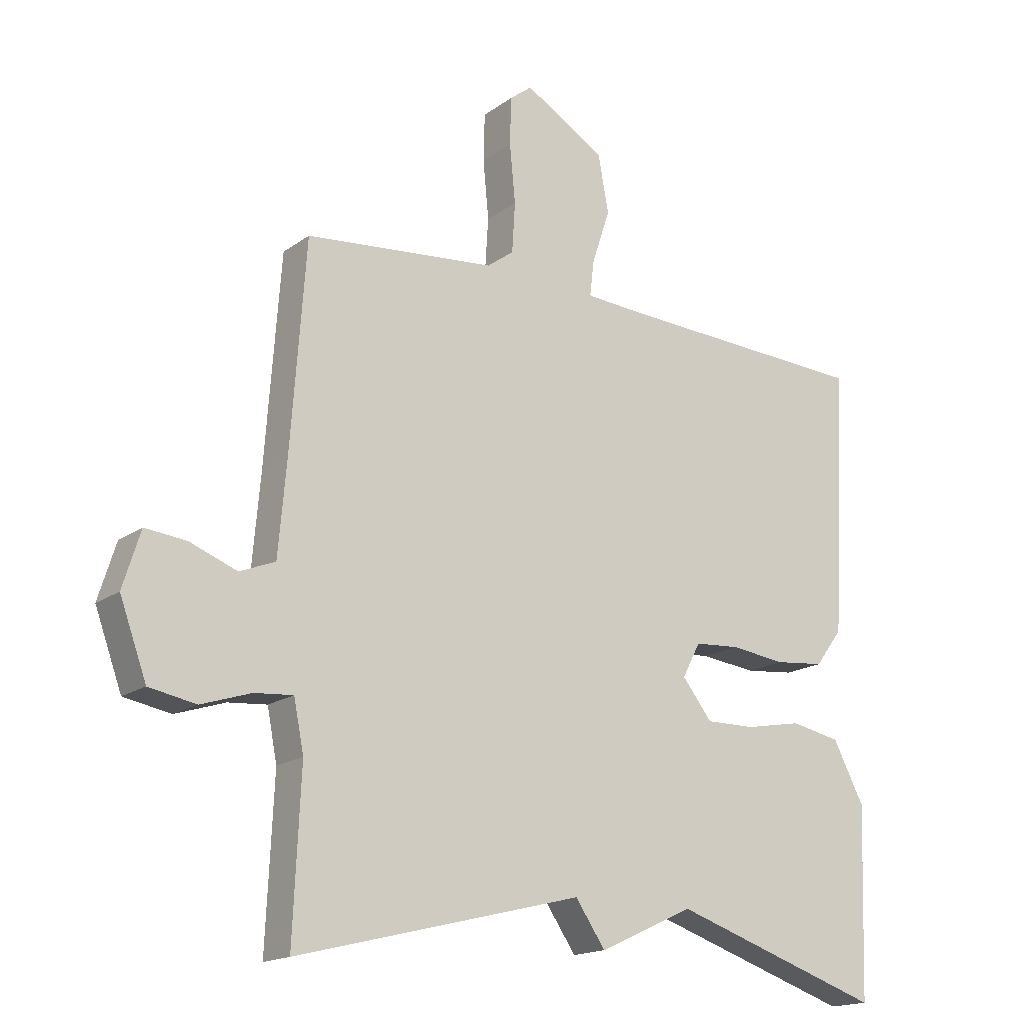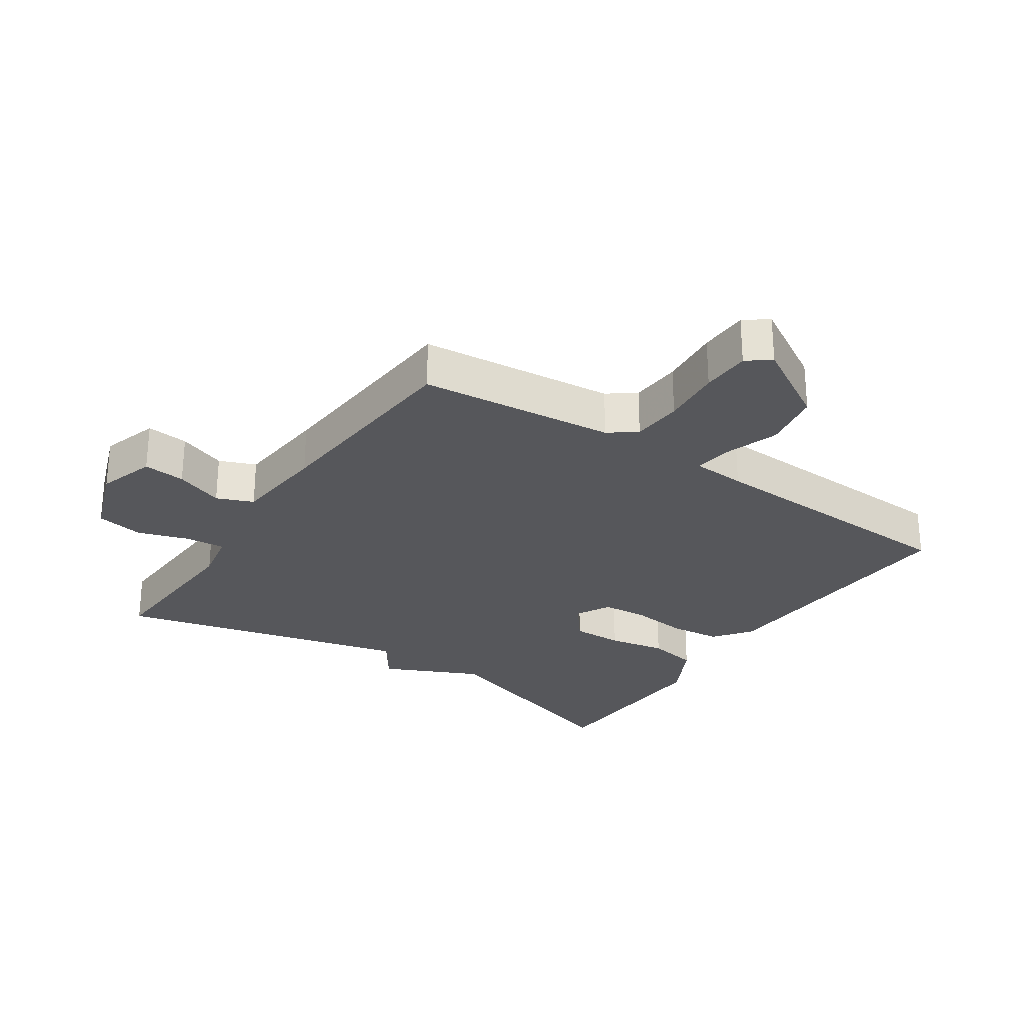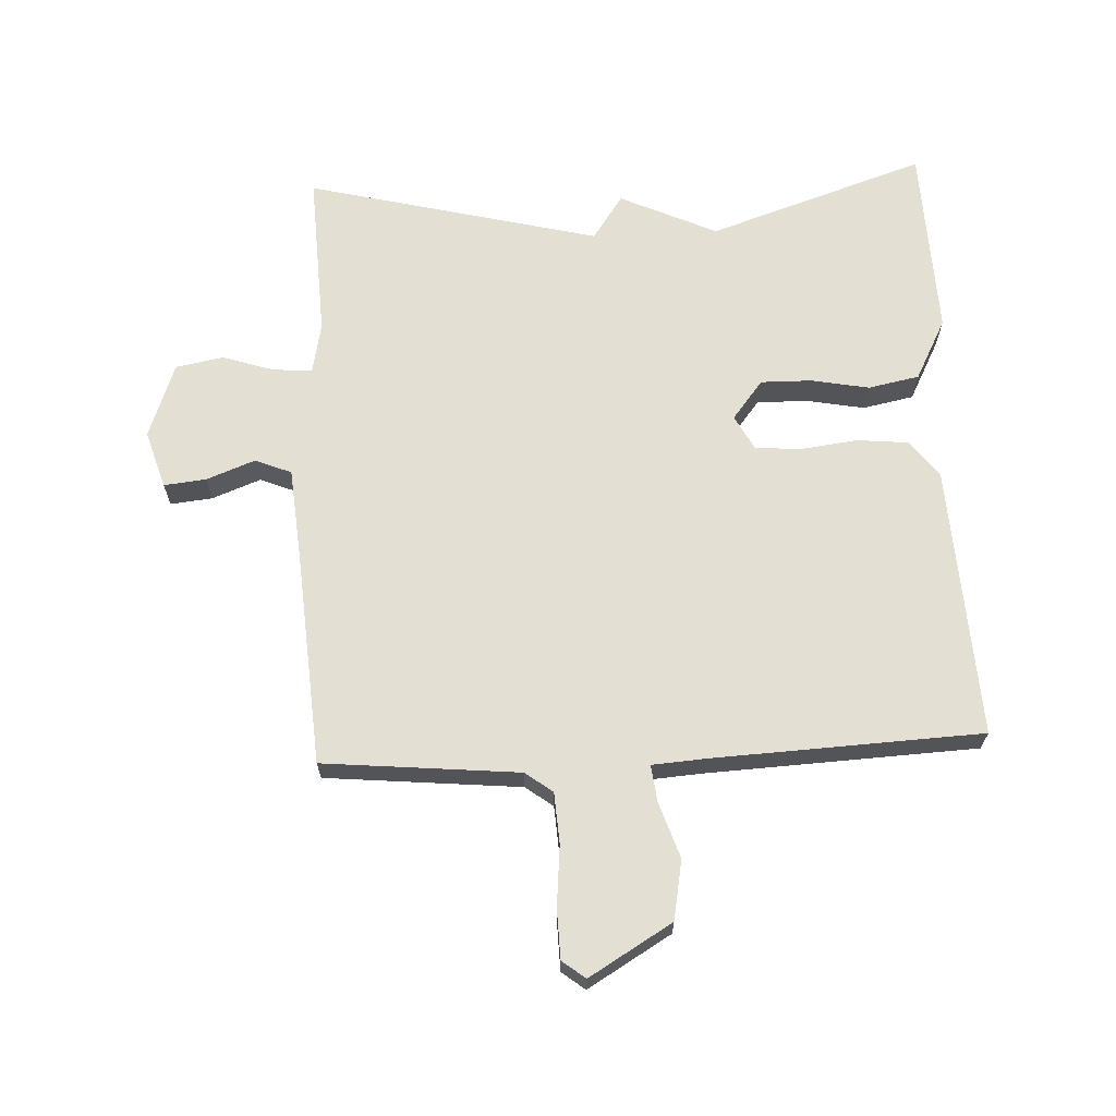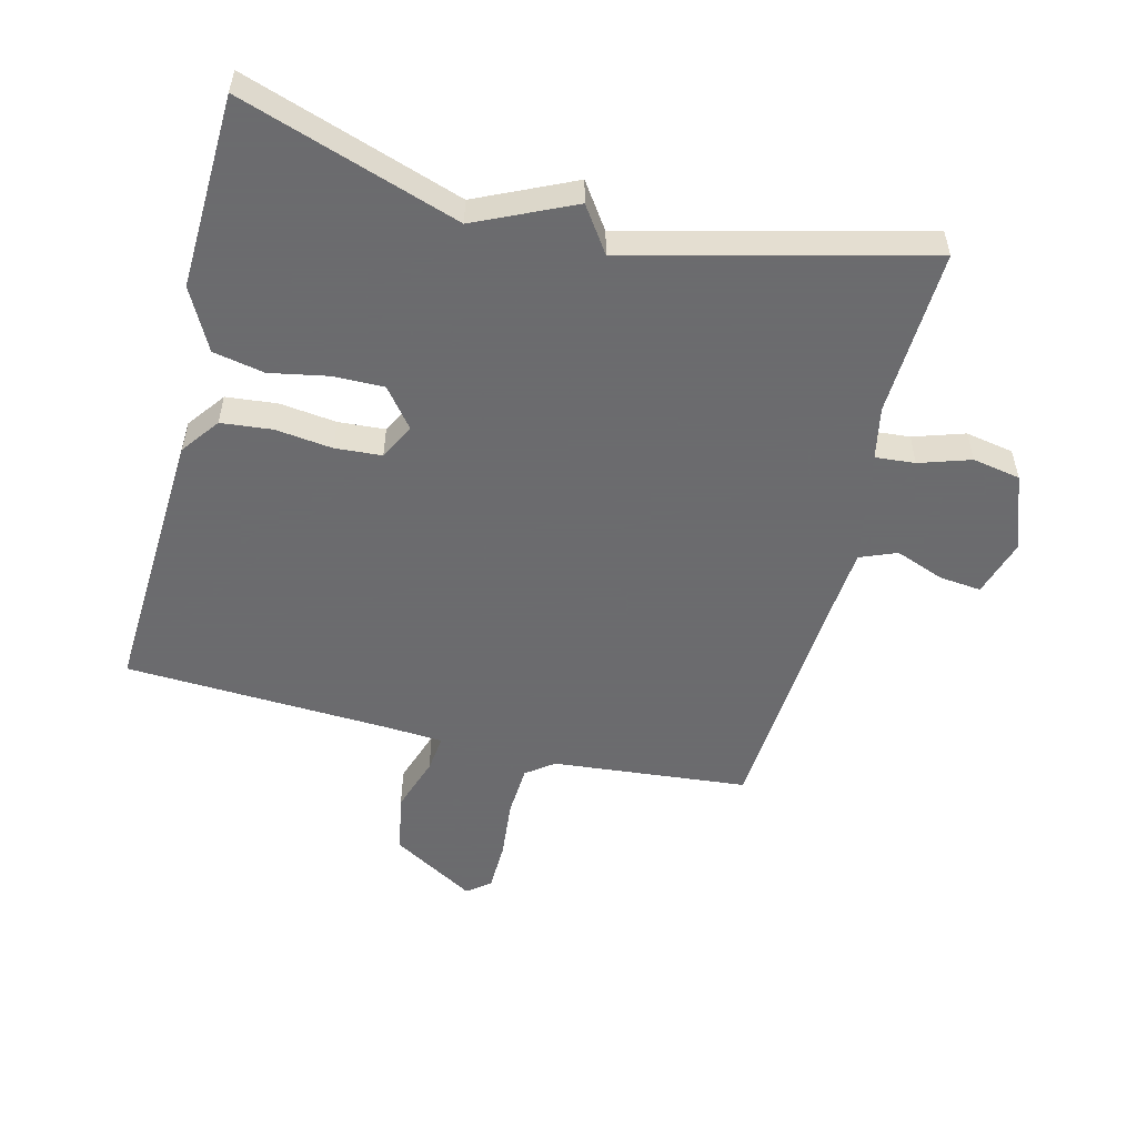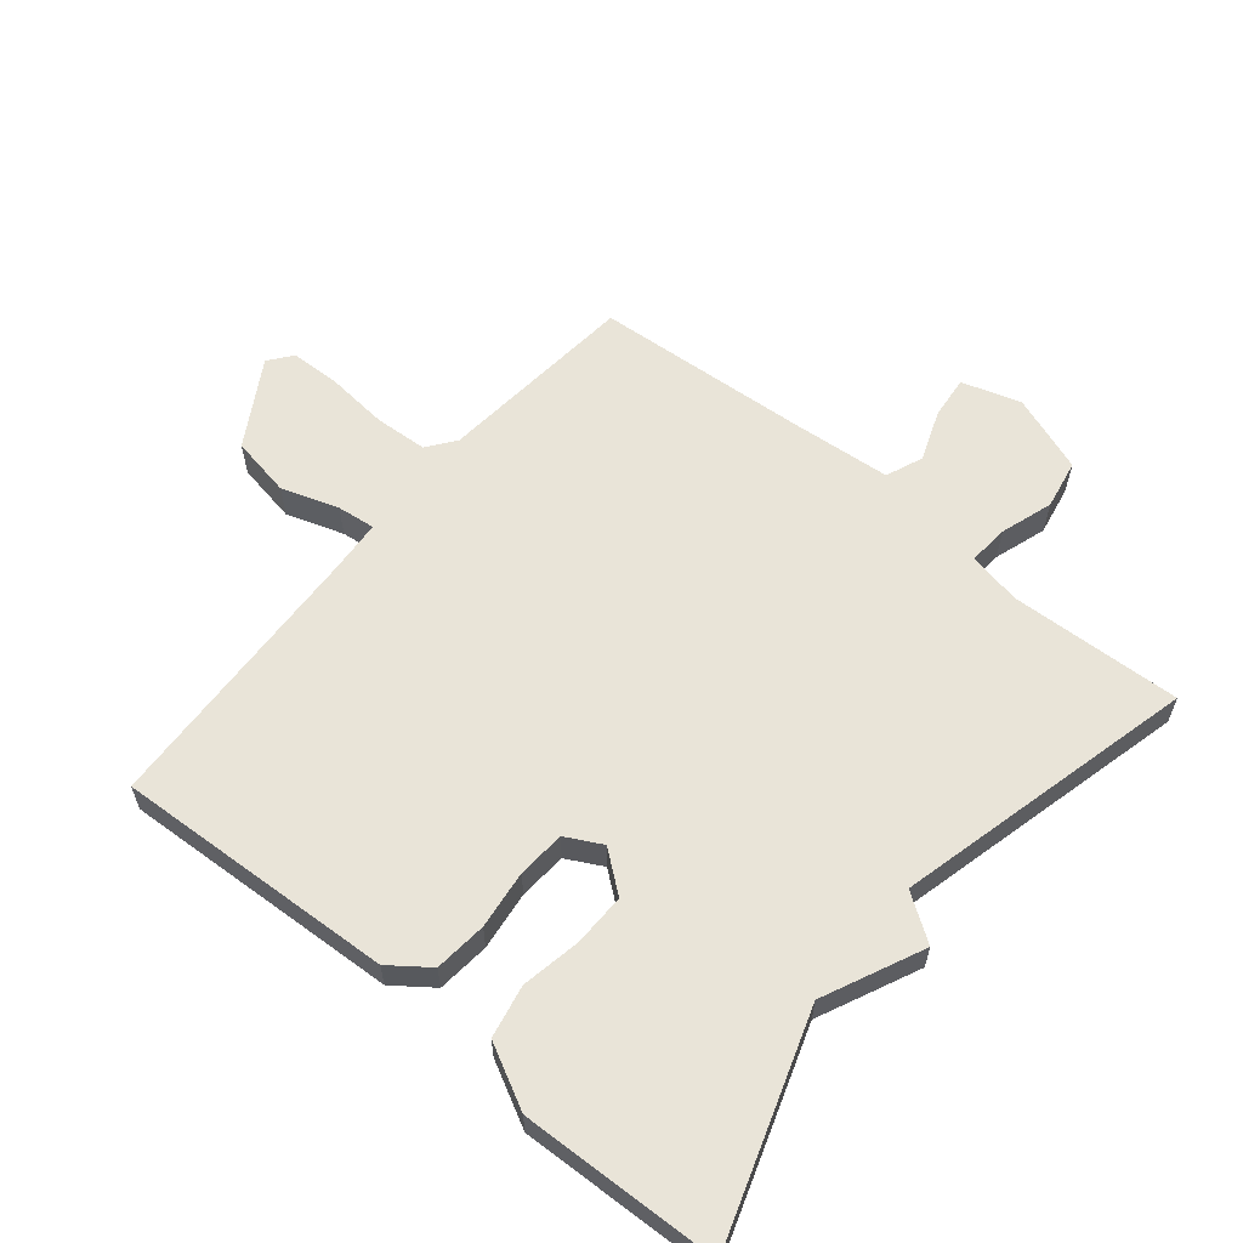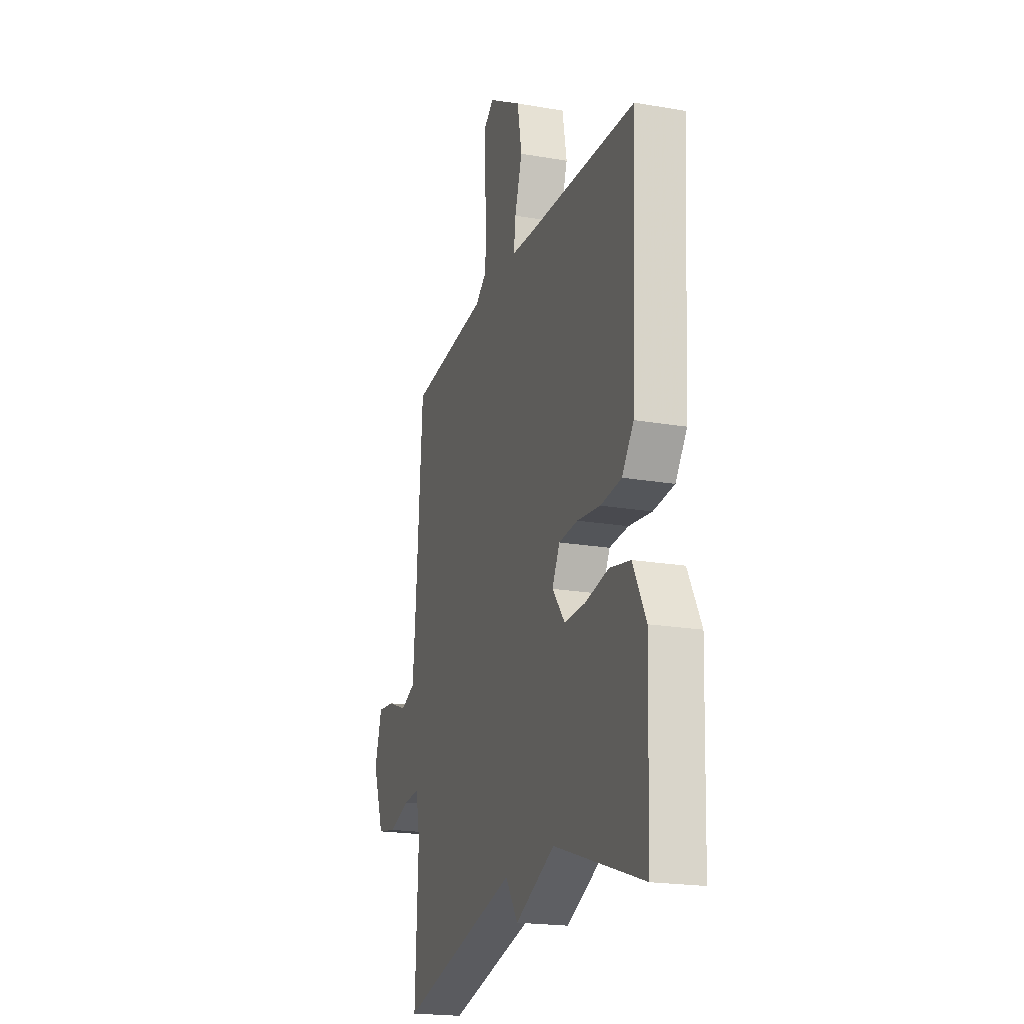
<metadata>
{"format":"obj","ext":"obj","renderer":"f3d","projection":"perspective","resolution":1024,"background":"white","views":[{"elev":-17.0,"azim":-35.4,"up":"+Z"},{"elev":-27.3,"azim":-33.9,"up":"+Y"},{"elev":66.5,"azim":-2.7,"up":"+Y"},{"elev":-53.5,"azim":166.0,"up":"+Y"},{"elev":60.3,"azim":129.6,"up":"+Y"},{"elev":-20.3,"azim":72.5,"up":"+Z"}]}
</metadata>
<code>
v 0.5 0.07 0.5
v 0.477 0.07 0.073
v 0.433 0.07 0.014
v 0.353 0.07 0.006
v 0.264 0.07 0.017
v 0.191 0.07 0.012
v 0.162 0.07 -0.043
v 0.21 0.07 -0.104
v 0.29 0.07 -0.103
v 0.381 0.07 -0.086
v 0.461 0.07 -0.102
v 0.511 0.07 -0.198
v 0.5 0.07 -0.5
v 0.159 0.07 -0.386
v 0.007 0.07 -0.456
v -0.041 0.07 -0.386
v -0.5 0.07 -0.5
v -0.488 0.07 -0.239
v -0.504 0.07 -0.158
v -0.566 0.07 -0.163
v -0.646 0.07 -0.189
v -0.721 0.07 -0.175
v -0.764 0.07 -0.057
v -0.736 0.07 0.033
v -0.67 0.07 0.026
v -0.594 0.07 -0.003
v -0.537 0.07 0.02
v -0.524 0.07 0.168
v -0.5 0.07 0.5
v -0.194 0.07 0.529
v -0.151 0.07 0.561
v -0.146 0.07 0.641
v -0.155 0.07 0.736
v -0.153 0.07 0.813
v -0.117 0.07 0.841
v 0.013 0.07 0.764
v 0.03 0.07 0.671
v 0.001 0.07 0.584
v -0.006 0.07 0.526
v 0.078 0.07 0.52
v 0.5 0 0.5
v 0.477 0 0.073
v 0.433 0 0.014
v 0.353 0 0.006
v 0.264 0 0.017
v 0.191 0 0.012
v 0.162 0 -0.043
v 0.21 0 -0.104
v 0.29 0 -0.103
v 0.381 0 -0.086
v 0.461 0 -0.102
v 0.511 0 -0.198
v 0.5 0 -0.5
v 0.159 0 -0.386
v 0.007 0 -0.456
v -0.041 0 -0.386
v -0.5 0 -0.5
v -0.488 0 -0.239
v -0.504 0 -0.158
v -0.566 0 -0.163
v -0.646 0 -0.189
v -0.721 0 -0.175
v -0.764 0 -0.057
v -0.736 0 0.033
v -0.67 0 0.026
v -0.594 0 -0.003
v -0.537 0 0.02
v -0.524 0 0.168
v -0.5 0 0.5
v -0.194 0 0.529
v -0.151 0 0.561
v -0.146 0 0.641
v -0.155 0 0.736
v -0.153 0 0.813
v -0.117 0 0.841
v 0.013 0 0.764
v 0.03 0 0.671
v 0.001 0 0.584
v -0.006 0 0.526
v 0.078 0 0.52
f 36 37 38
f 35 36 38
f 34 35 38
f 33 34 38
f 32 33 38
f 31 32 38 39
f 30 31 39
f 30 39 40
f 29 30 40
f 28 29 40
f 24 25 26
f 23 24 26
f 22 23 26
f 21 22 26
f 20 21 26
f 19 20 26 27
f 28 40 1
f 27 28 1
f 19 27 1
f 18 19 1
f 14 15 16
f 12 13 14
f 11 12 14
f 10 11 14
f 9 10 14
f 8 9 14 16
f 16 17 18
f 8 16 18
f 7 8 18
f 3 4 5
f 2 3 5
f 1 2 5
f 1 5 6
f 18 1 6
f 6 7 18
f 78 77 76
f 78 76 75
f 78 75 74
f 78 74 73
f 78 73 72
f 79 78 72 71
f 79 71 70
f 80 79 70
f 80 70 69
f 80 69 68
f 66 65 64
f 66 64 63
f 66 63 62
f 66 62 61
f 66 61 60
f 67 66 60 59
f 41 80 68
f 41 68 67
f 41 67 59
f 41 59 58
f 56 55 54
f 54 53 52
f 54 52 51
f 54 51 50
f 54 50 49
f 56 54 49 48
f 58 57 56
f 58 56 48
f 58 48 47
f 45 44 43
f 45 43 42
f 45 42 41
f 46 45 41
f 46 41 58
f 58 47 46
f 1 41 42 2
f 2 42 43 3
f 3 43 44 4
f 4 44 45 5
f 5 45 46 6
f 6 46 47 7
f 7 47 48 8
f 8 48 49 9
f 9 49 50 10
f 10 50 51 11
f 11 51 52 12
f 12 52 53 13
f 13 53 54 14
f 14 54 55 15
f 15 55 56 16
f 16 56 57 17
f 17 57 58 18
f 18 58 59 19
f 19 59 60 20
f 20 60 61 21
f 21 61 62 22
f 22 62 63 23
f 23 63 64 24
f 24 64 65 25
f 25 65 66 26
f 26 66 67 27
f 27 67 68 28
f 28 68 69 29
f 29 69 70 30
f 30 70 71 31
f 31 71 72 32
f 32 72 73 33
f 33 73 74 34
f 34 74 75 35
f 35 75 76 36
f 36 76 77 37
f 37 77 78 38
f 38 78 79 39
f 39 79 80 40
f 40 80 41 1

</code>
